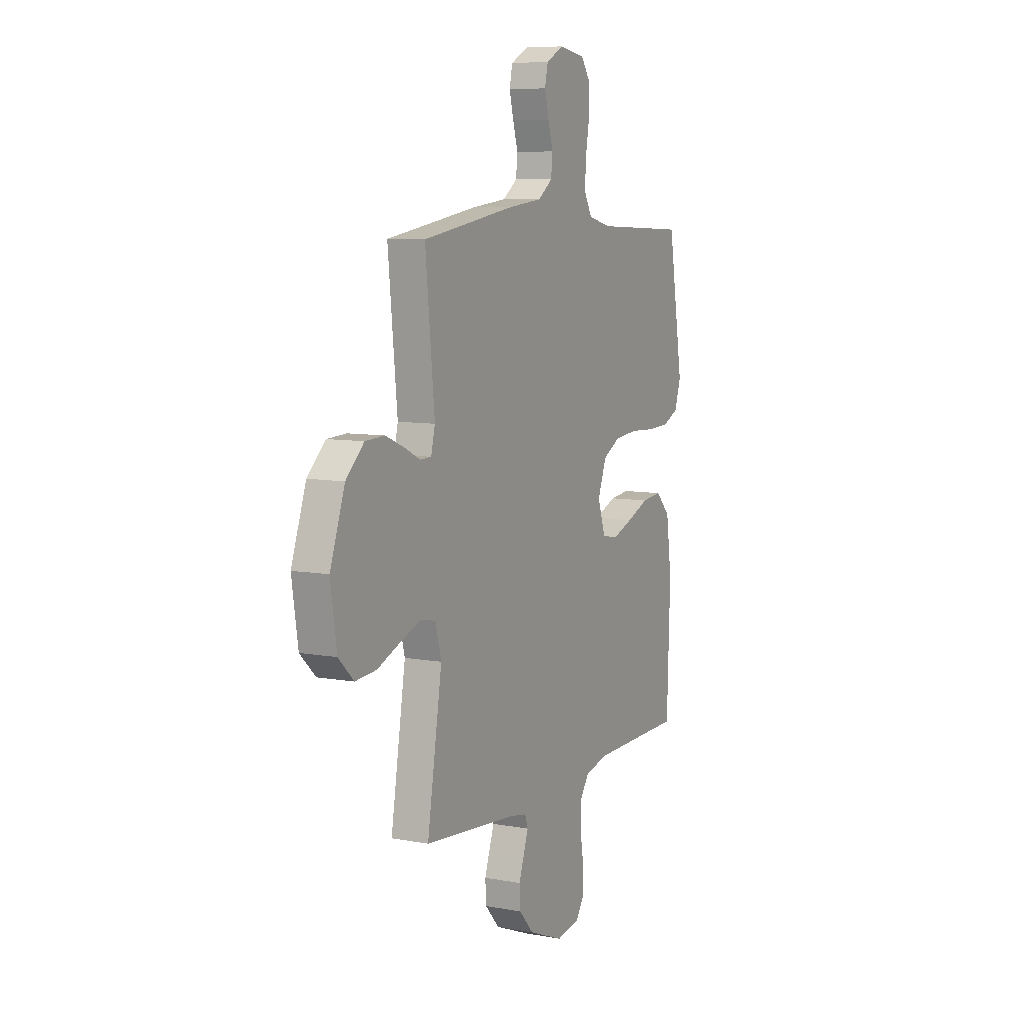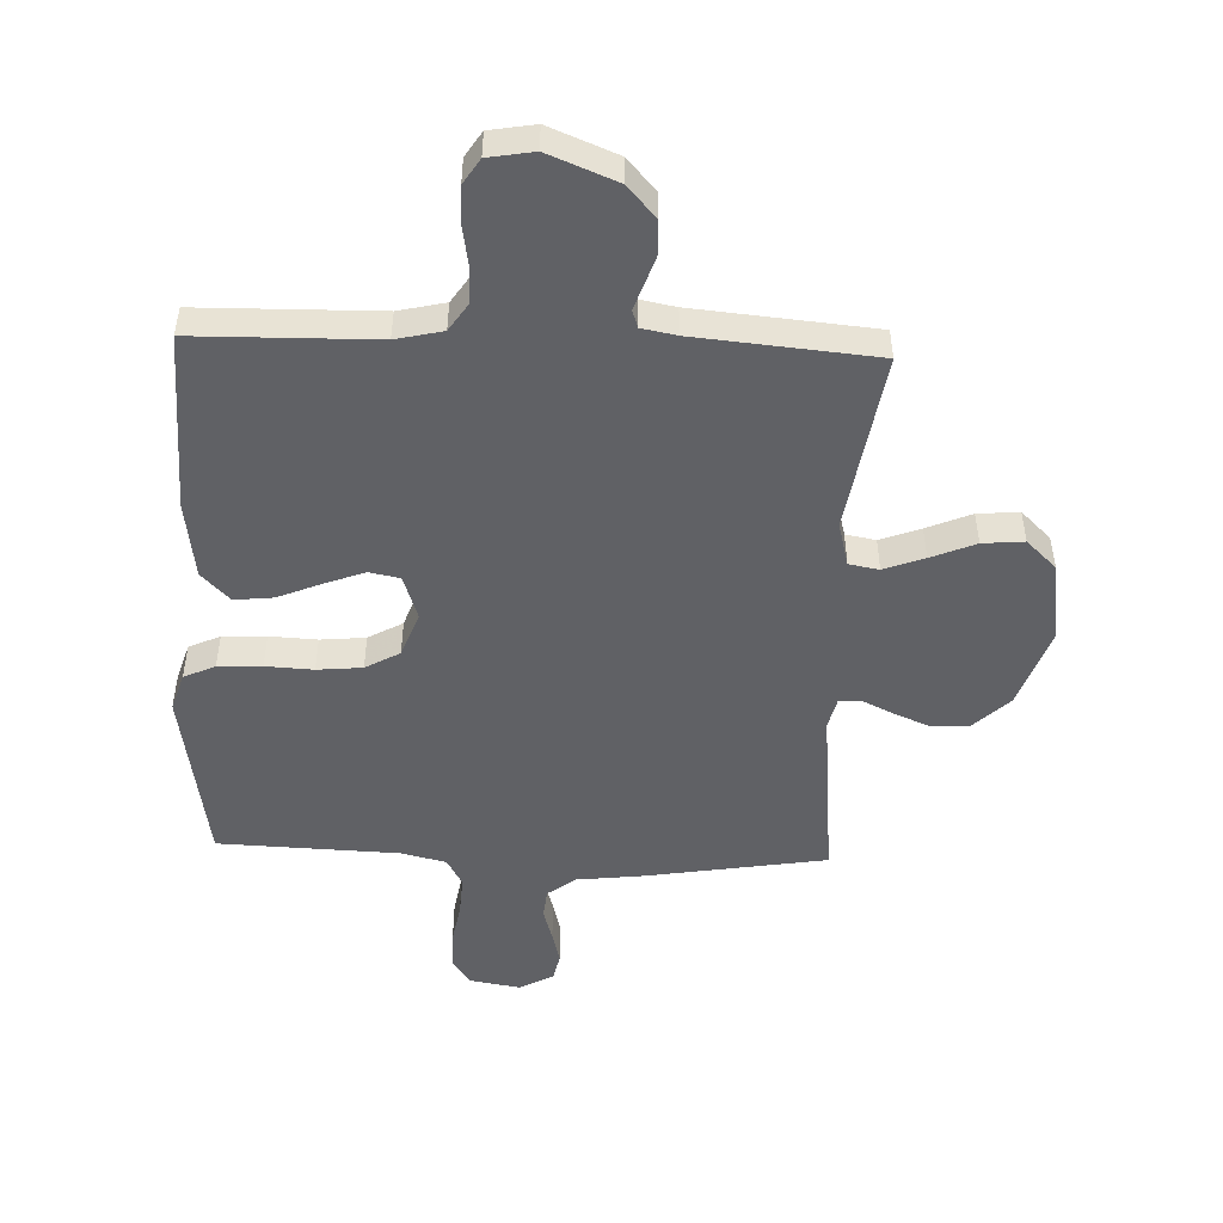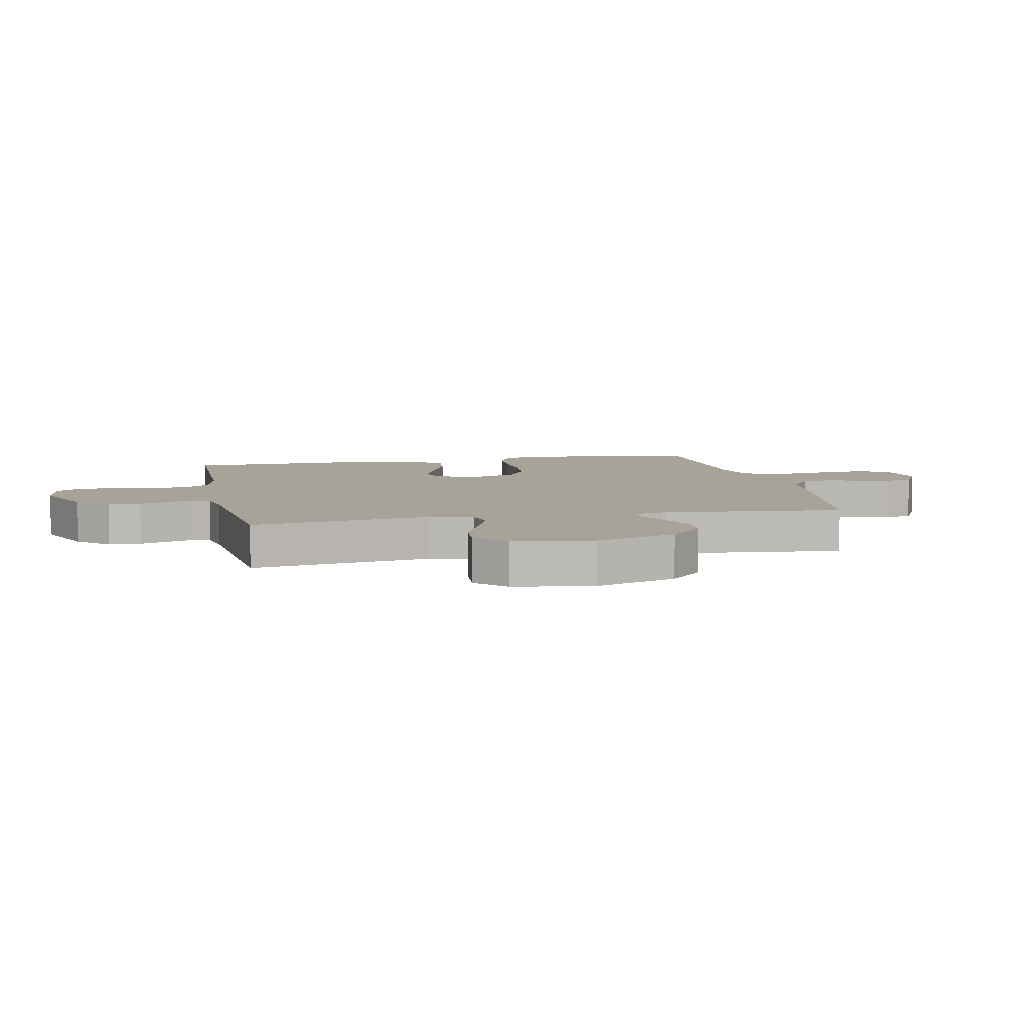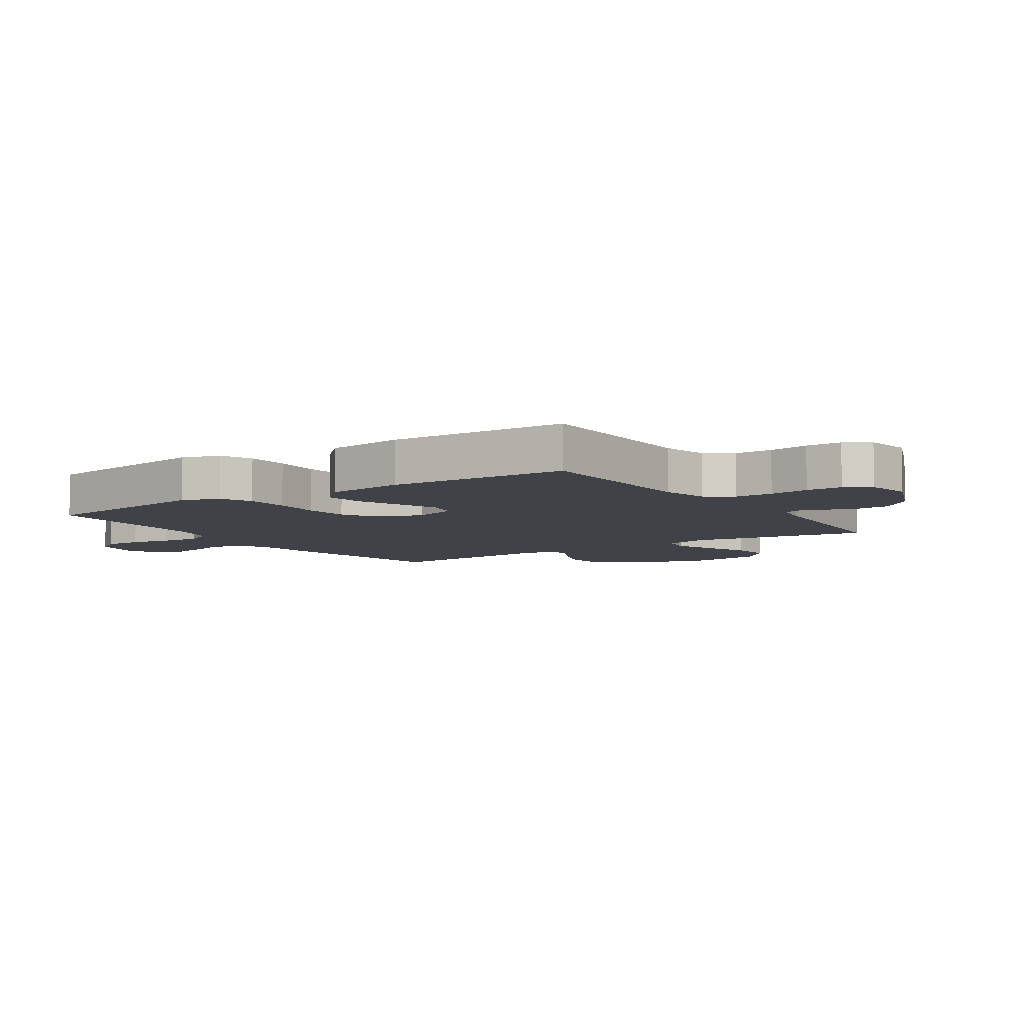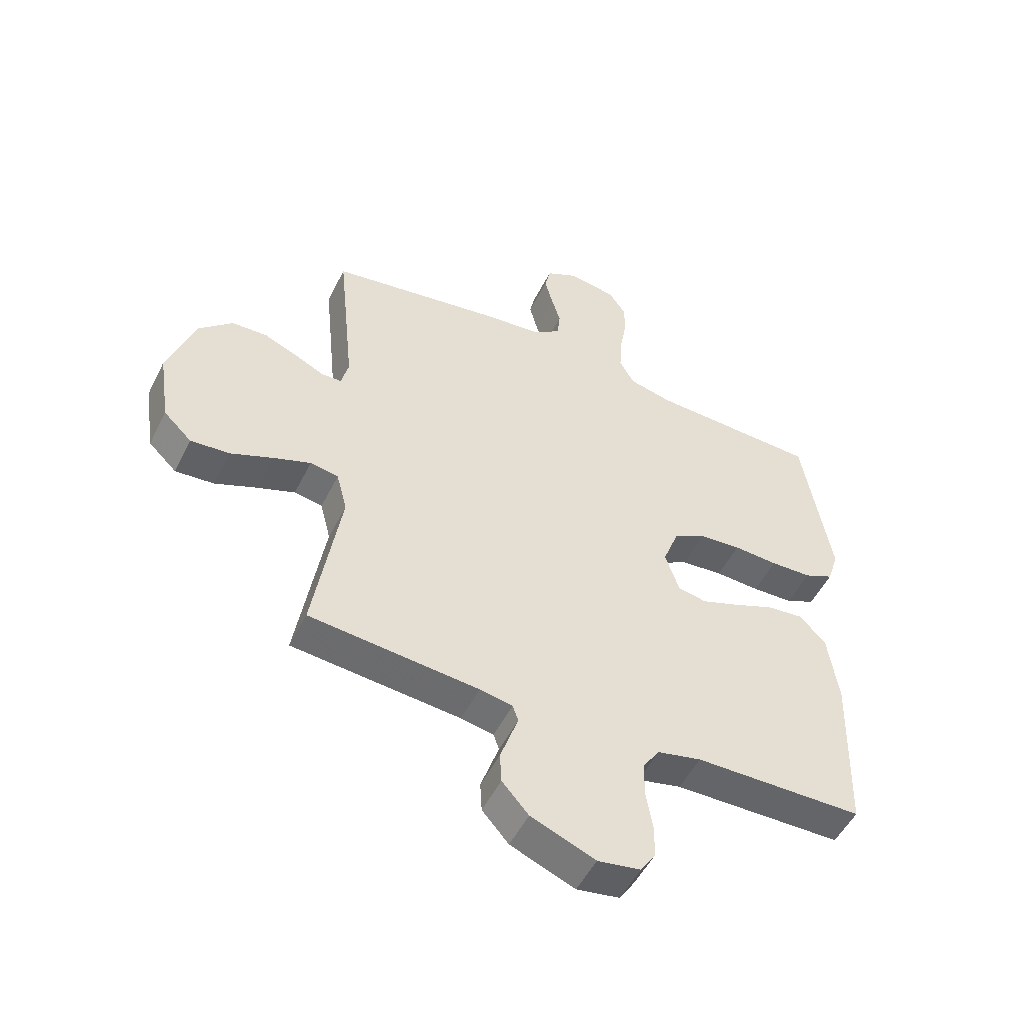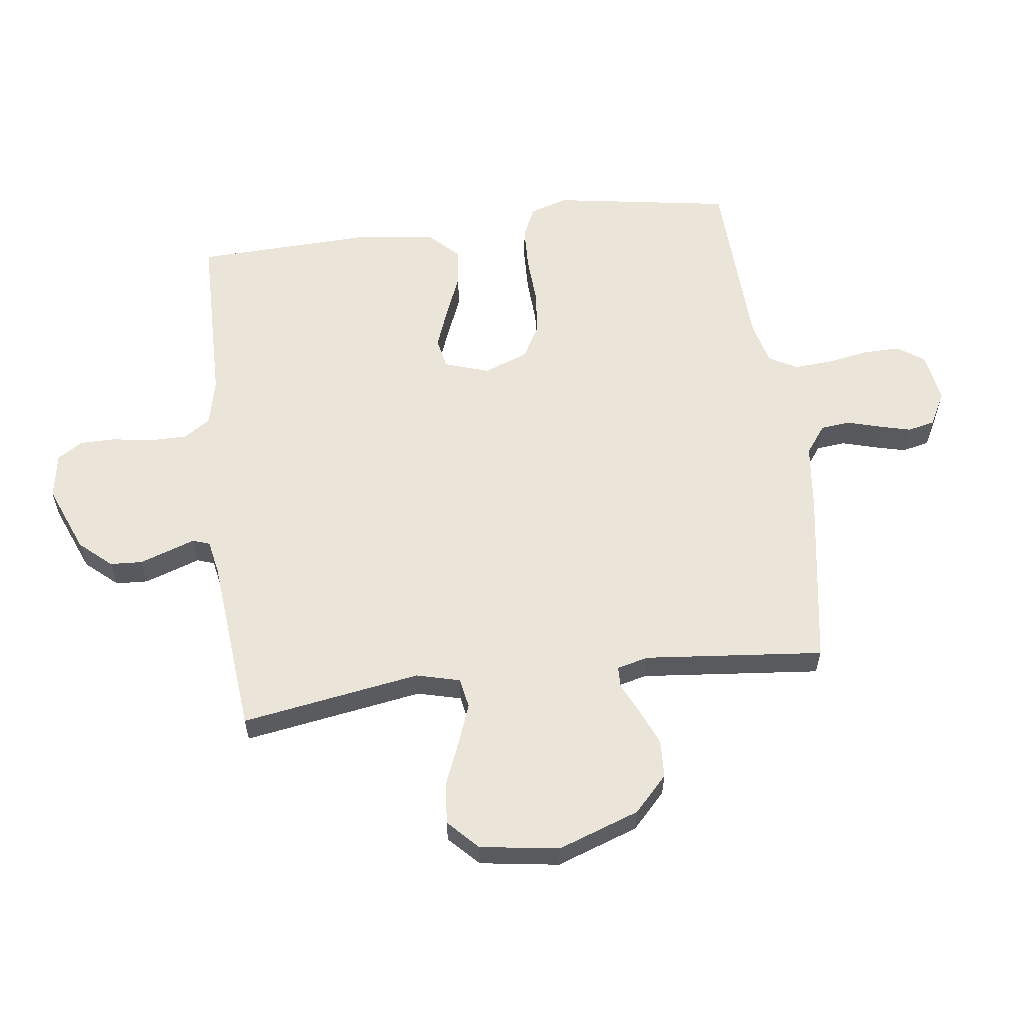
<metadata>
{"format":"obj","ext":"obj","renderer":"f3d","projection":"perspective","resolution":1024,"background":"white","views":[{"elev":8.0,"azim":-62.8,"up":"+Z"},{"elev":-49.4,"azim":177.8,"up":"+Y"},{"elev":6.8,"azim":-101.8,"up":"+Y"},{"elev":-6.8,"azim":123.8,"up":"+Y"},{"elev":-51.8,"azim":-26.1,"up":"+Z"},{"elev":58.9,"azim":-97.5,"up":"+Y"}]}
</metadata>
<code>
v 0.5 0.07 -0.5
v 0.2 0.07 -0.505
v 0.122 0.07 -0.523
v 0.092 0.07 -0.568
v 0.092 0.07 -0.631
v 0.103 0.07 -0.698
v 0.103 0.07 -0.758
v 0.076 0.07 -0.8
v 0 0.07 -0.813
v -0.114 0.07 -0.767
v -0.161 0.07 -0.714
v -0.164 0.07 -0.66
v -0.147 0.07 -0.61
v -0.132 0.07 -0.567
v -0.142 0.07 -0.538
v -0.2 0.07 -0.527
v -0.5 0.07 -0.5
v -0.452 0.07 -0.2
v -0.471 0.07 -0.127
v -0.521 0.07 -0.118
v -0.588 0.07 -0.143
v -0.662 0.07 -0.174
v -0.731 0.07 -0.18
v -0.781 0.07 -0.132
v -0.801 0.07 0
v -0.753 0.07 0.137
v -0.694 0.07 0.193
v -0.631 0.07 0.196
v -0.571 0.07 0.171
v -0.519 0.07 0.146
v -0.483 0.07 0.147
v -0.47 0.07 0.2
v -0.5 0.07 0.5
v -0.2 0.07 0.549
v -0.089 0.07 0.562
v -0.042 0.07 0.597
v -0.037 0.07 0.646
v -0.053 0.07 0.701
v -0.067 0.07 0.755
v -0.057 0.07 0.801
v 0 0.07 0.831
v 0.084 0.07 0.817
v 0.115 0.07 0.772
v 0.114 0.07 0.71
v 0.102 0.07 0.641
v 0.098 0.07 0.576
v 0.124 0.07 0.529
v 0.2 0.07 0.511
v 0.5 0.07 0.5
v 0.549 0.07 0.2
v 0.529 0.07 0.137
v 0.477 0.07 0.113
v 0.404 0.07 0.11
v 0.325 0.07 0.114
v 0.25 0.07 0.107
v 0.193 0.07 0.075
v 0.165 0.07 0
v 0.19 0.07 -0.074
v 0.241 0.07 -0.084
v 0.308 0.07 -0.059
v 0.38 0.07 -0.029
v 0.445 0.07 -0.022
v 0.492 0.07 -0.07
v 0.51 0.07 -0.2
v 0.5 0 -0.5
v 0.2 0 -0.505
v 0.122 0 -0.523
v 0.092 0 -0.568
v 0.092 0 -0.631
v 0.103 0 -0.698
v 0.103 0 -0.758
v 0.076 0 -0.8
v 0 0 -0.813
v -0.114 0 -0.767
v -0.161 0 -0.714
v -0.164 0 -0.66
v -0.147 0 -0.61
v -0.132 0 -0.567
v -0.142 0 -0.538
v -0.2 0 -0.527
v -0.5 0 -0.5
v -0.452 0 -0.2
v -0.471 0 -0.127
v -0.521 0 -0.118
v -0.588 0 -0.143
v -0.662 0 -0.174
v -0.731 0 -0.18
v -0.781 0 -0.132
v -0.801 0 0
v -0.753 0 0.137
v -0.694 0 0.193
v -0.631 0 0.196
v -0.571 0 0.171
v -0.519 0 0.146
v -0.483 0 0.147
v -0.47 0 0.2
v -0.5 0 0.5
v -0.2 0 0.549
v -0.089 0 0.562
v -0.042 0 0.597
v -0.037 0 0.646
v -0.053 0 0.701
v -0.067 0 0.755
v -0.057 0 0.801
v 0 0 0.831
v 0.084 0 0.817
v 0.115 0 0.772
v 0.114 0 0.71
v 0.102 0 0.641
v 0.098 0 0.576
v 0.124 0 0.529
v 0.2 0 0.511
v 0.5 0 0.5
v 0.549 0 0.2
v 0.529 0 0.137
v 0.477 0 0.113
v 0.404 0 0.11
v 0.325 0 0.114
v 0.25 0 0.107
v 0.193 0 0.075
v 0.165 0 0
v 0.19 0 -0.074
v 0.241 0 -0.084
v 0.308 0 -0.059
v 0.38 0 -0.029
v 0.445 0 -0.022
v 0.492 0 -0.07
v 0.51 0 -0.2
f 64 1 2
f 63 64 2
f 62 63 2
f 61 62 2
f 60 61 2
f 59 60 2 3
f 58 59 3 4
f 57 58 4
f 52 53 54
f 51 52 54
f 50 51 54
f 49 50 54
f 48 49 54
f 47 48 54 55
f 46 47 55 56
f 43 44 45
f 42 43 45
f 41 42 45
f 40 41 45
f 39 40 45
f 38 39 45
f 37 38 45
f 36 37 45 46
f 46 56 57
f 36 46 57
f 35 36 57
f 35 57 4
f 34 35 4
f 33 34 4
f 32 33 4
f 28 29 30
f 27 28 30
f 26 27 30
f 25 26 30
f 24 25 30
f 23 24 30
f 22 23 30
f 21 22 30
f 20 21 30 31
f 16 17 18
f 15 16 18 19
f 12 13 14
f 11 12 14
f 10 11 14
f 9 10 14
f 8 9 14
f 7 8 14
f 6 7 14
f 5 6 14
f 5 14 15
f 4 5 15 19
f 19 20 31 32
f 4 19 32
f 66 65 128
f 66 128 127
f 66 127 126
f 66 126 125
f 66 125 124
f 67 66 124 123
f 68 67 123 122
f 68 122 121
f 118 117 116
f 118 116 115
f 118 115 114
f 118 114 113
f 118 113 112
f 119 118 112 111
f 120 119 111 110
f 109 108 107
f 109 107 106
f 109 106 105
f 109 105 104
f 109 104 103
f 109 103 102
f 109 102 101
f 110 109 101 100
f 121 120 110
f 121 110 100
f 121 100 99
f 68 121 99
f 68 99 98
f 68 98 97
f 68 97 96
f 94 93 92
f 94 92 91
f 94 91 90
f 94 90 89
f 94 89 88
f 94 88 87
f 94 87 86
f 94 86 85
f 95 94 85 84
f 82 81 80
f 83 82 80 79
f 78 77 76
f 78 76 75
f 78 75 74
f 78 74 73
f 78 73 72
f 78 72 71
f 78 71 70
f 78 70 69
f 79 78 69
f 83 79 69 68
f 96 95 84 83
f 96 83 68
f 1 65 66 2
f 2 66 67 3
f 3 67 68 4
f 4 68 69 5
f 5 69 70 6
f 6 70 71 7
f 7 71 72 8
f 8 72 73 9
f 9 73 74 10
f 10 74 75 11
f 11 75 76 12
f 12 76 77 13
f 13 77 78 14
f 14 78 79 15
f 15 79 80 16
f 16 80 81 17
f 17 81 82 18
f 18 82 83 19
f 19 83 84 20
f 20 84 85 21
f 21 85 86 22
f 22 86 87 23
f 23 87 88 24
f 24 88 89 25
f 25 89 90 26
f 26 90 91 27
f 27 91 92 28
f 28 92 93 29
f 29 93 94 30
f 30 94 95 31
f 31 95 96 32
f 32 96 97 33
f 33 97 98 34
f 34 98 99 35
f 35 99 100 36
f 36 100 101 37
f 37 101 102 38
f 38 102 103 39
f 39 103 104 40
f 40 104 105 41
f 41 105 106 42
f 42 106 107 43
f 43 107 108 44
f 44 108 109 45
f 45 109 110 46
f 46 110 111 47
f 47 111 112 48
f 48 112 113 49
f 49 113 114 50
f 50 114 115 51
f 51 115 116 52
f 52 116 117 53
f 53 117 118 54
f 54 118 119 55
f 55 119 120 56
f 56 120 121 57
f 57 121 122 58
f 58 122 123 59
f 59 123 124 60
f 60 124 125 61
f 61 125 126 62
f 62 126 127 63
f 63 127 128 64
f 64 128 65 1

</code>
